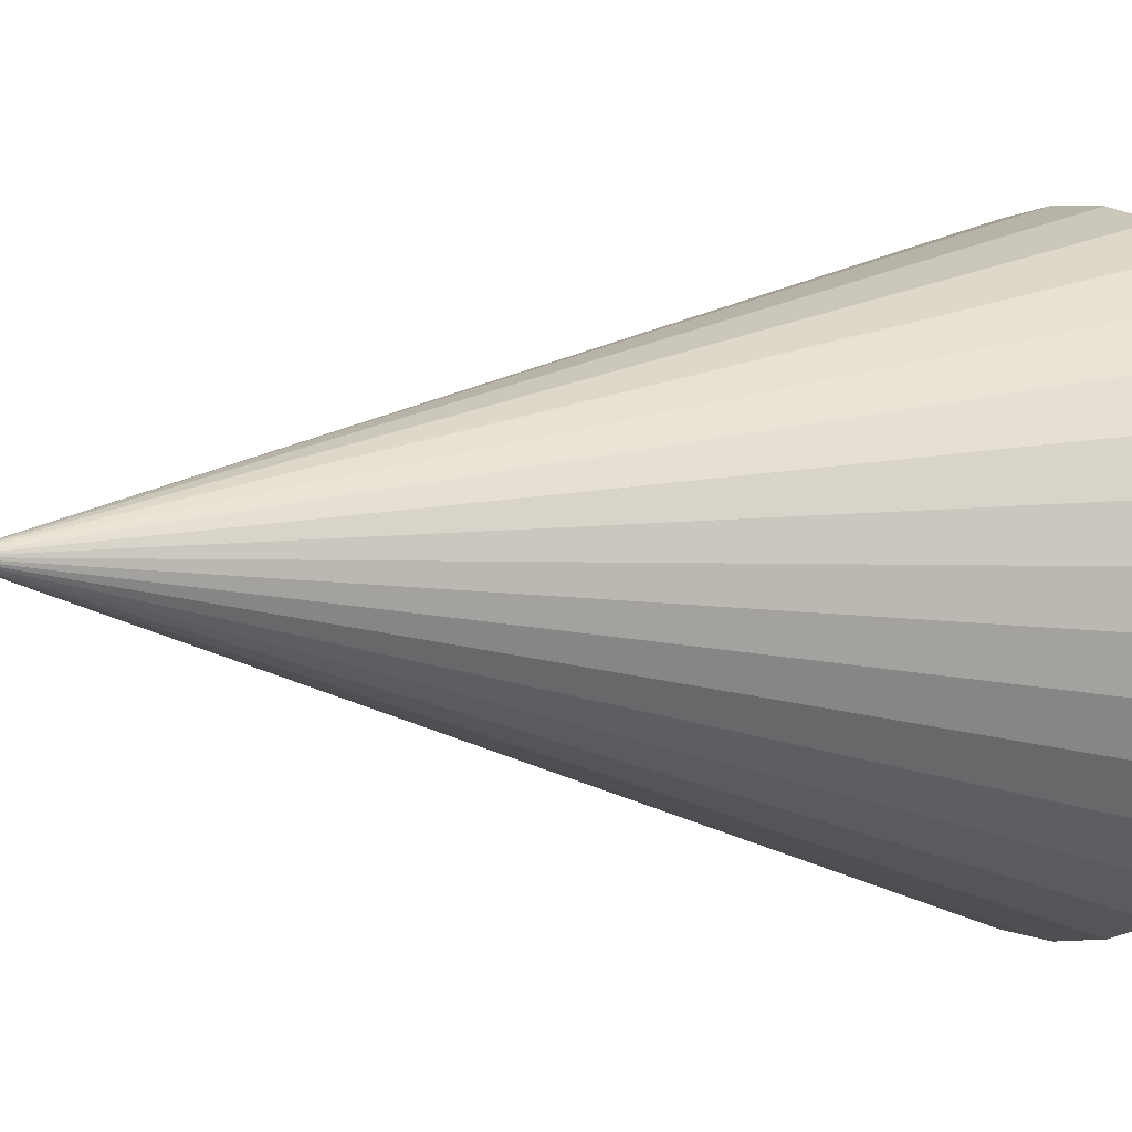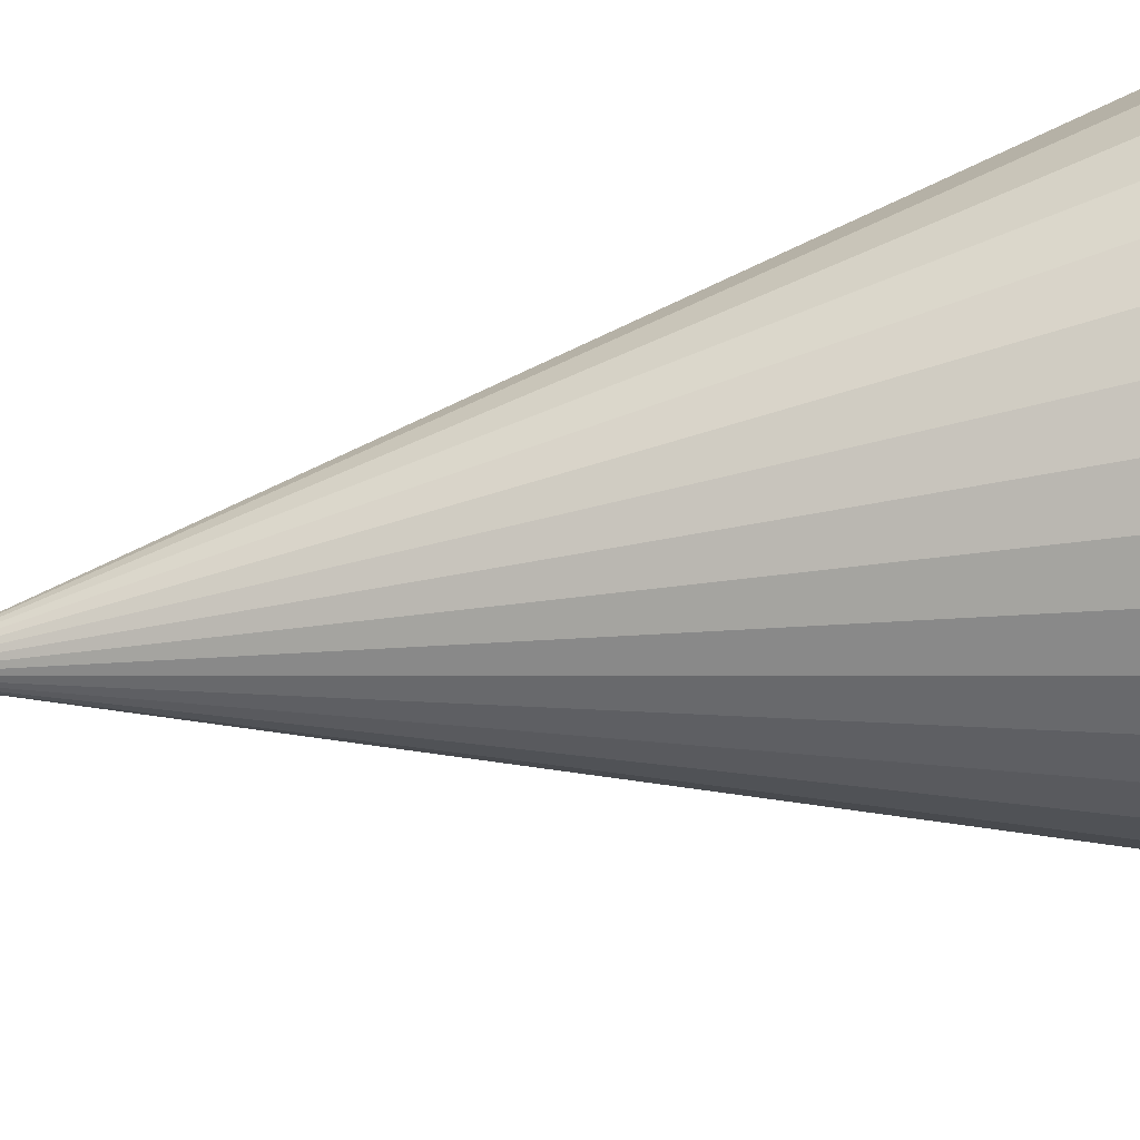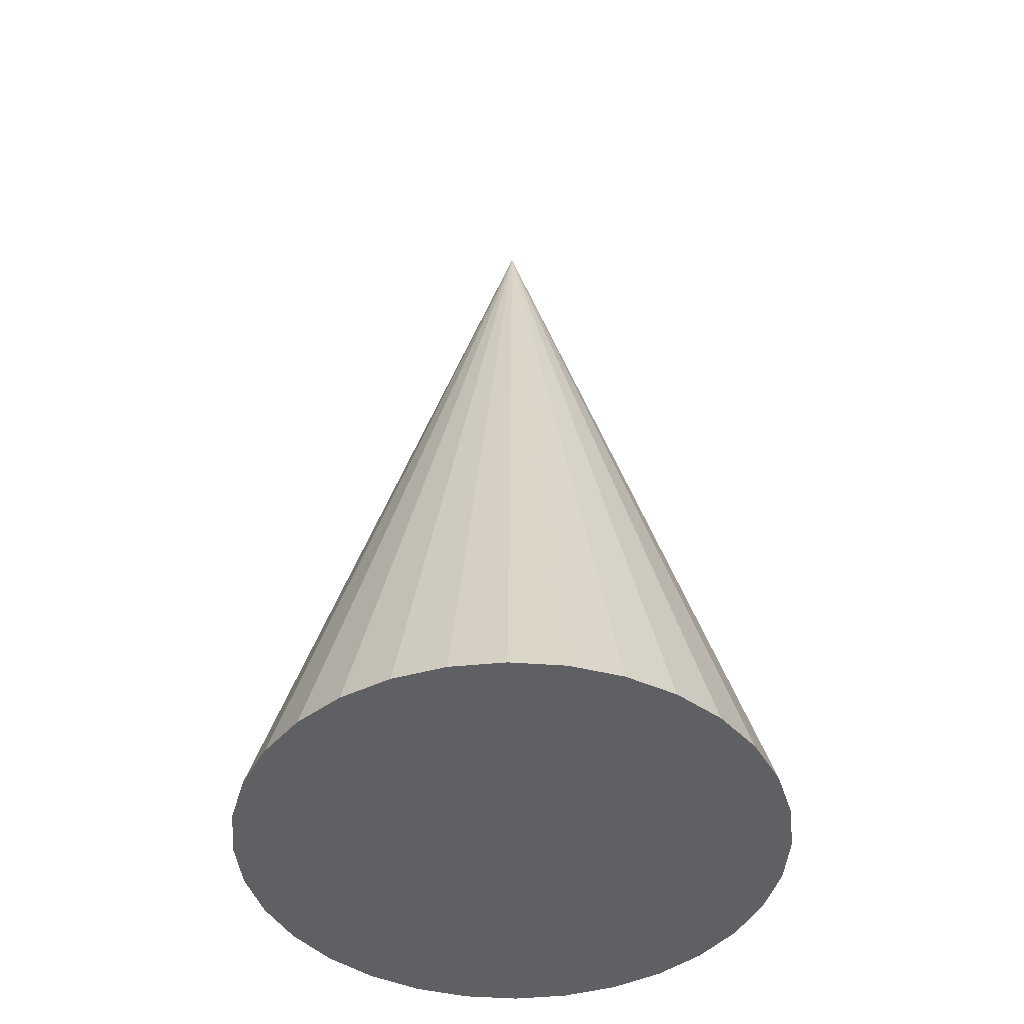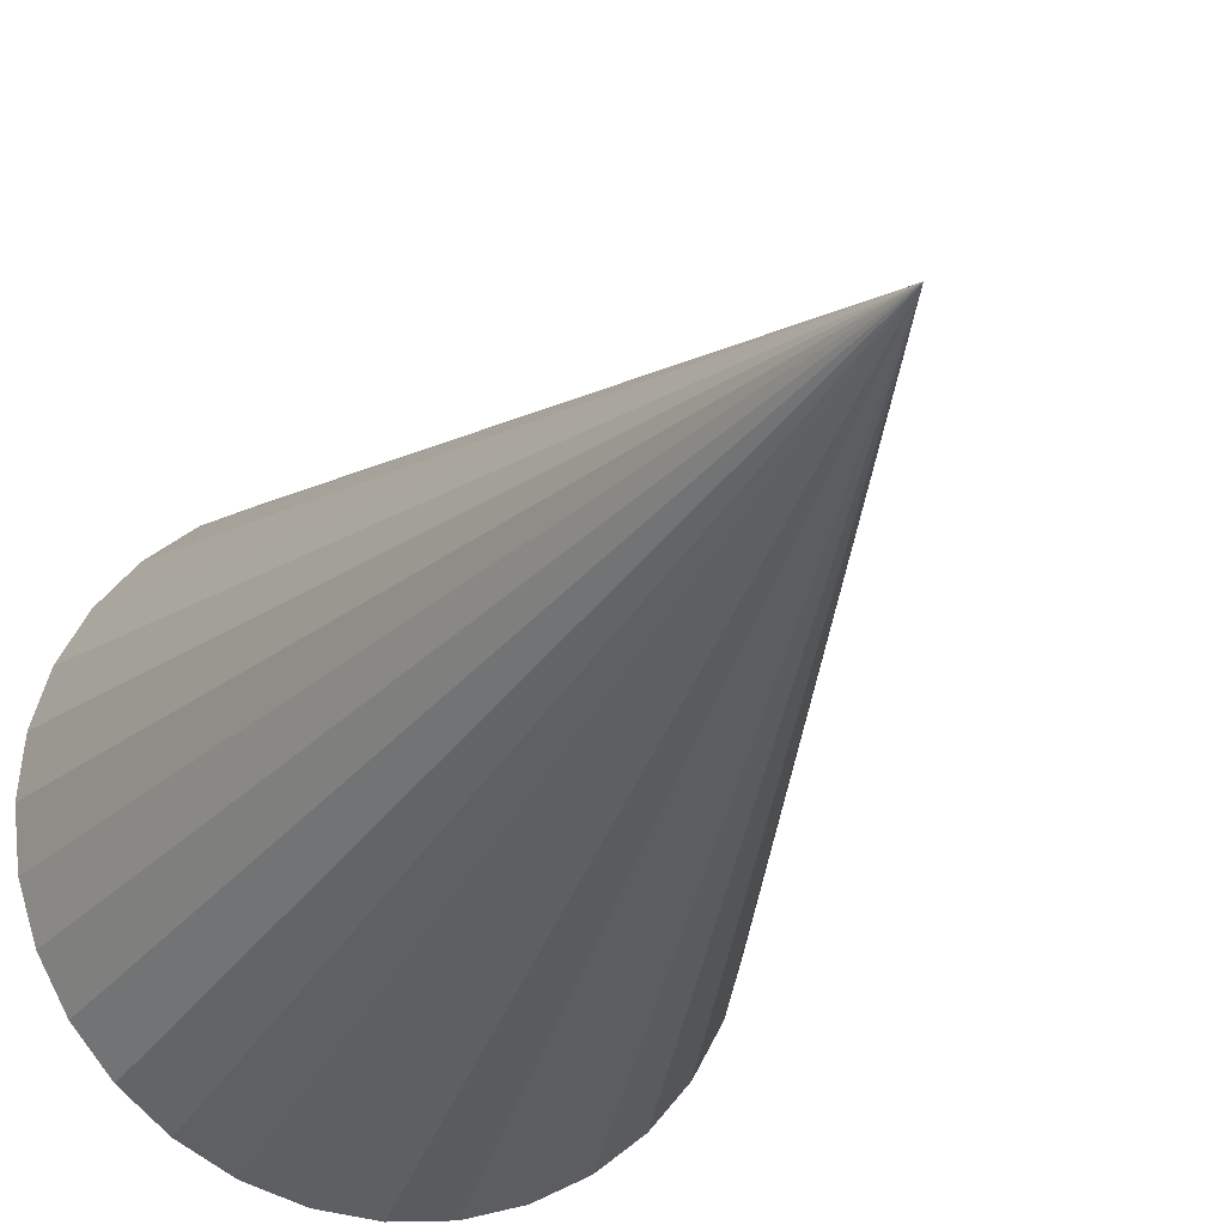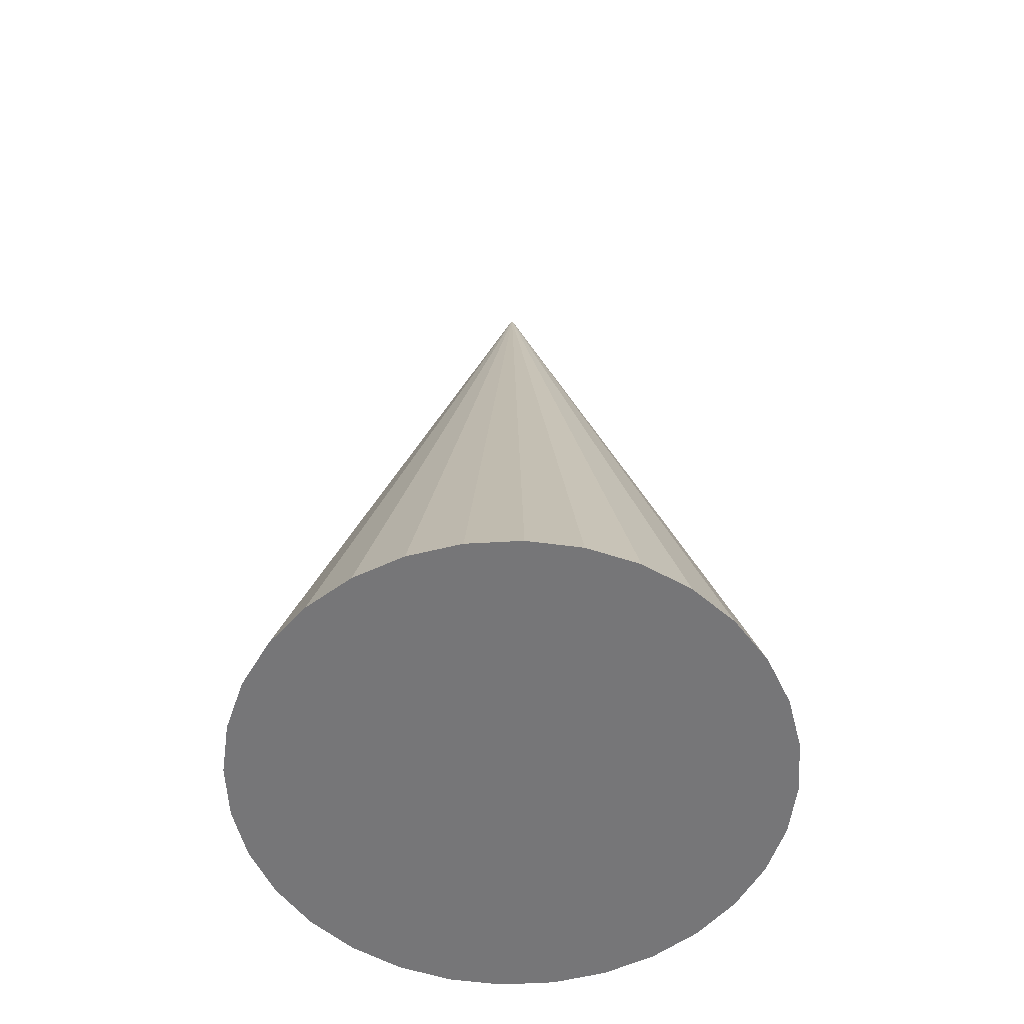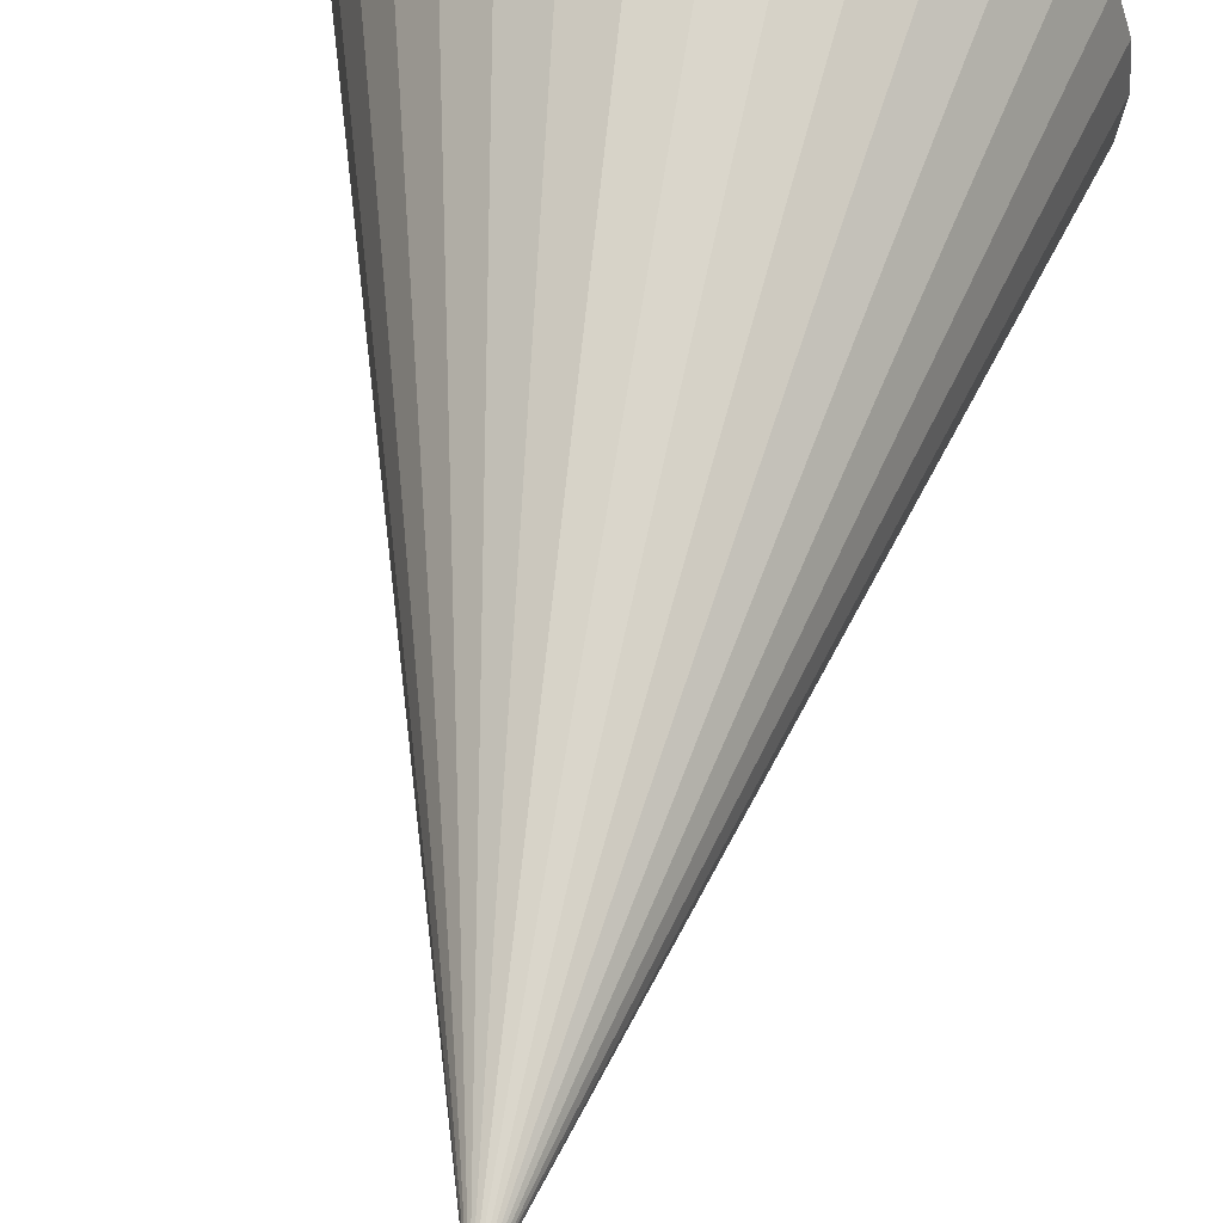
<metadata>
{"format":"obj","ext":"obj","renderer":"f3d","projection":"perspective","resolution":1024,"background":"white","views":[{"elev":-1.0,"azim":-129.1,"up":"+Z"},{"elev":63.3,"azim":-99.5,"up":"+Z"},{"elev":-45.3,"azim":-167.9,"up":"+Y"},{"elev":-22.4,"azim":160.3,"up":"+Z"},{"elev":-56.9,"azim":42.7,"up":"+Y"},{"elev":57.2,"azim":-170.4,"up":"+Z"}]}
</metadata>
<code>
o Cone
v 0 -0.7454 -1
v 0.1951 -0.7454 -0.9808
v 0.3827 -0.7454 -0.9239
v 0.5556 -0.7454 -0.8315
v 0.7071 -0.7454 -0.7071
v 0.8315 -0.7454 -0.5556
v 0.9239 -0.7454 -0.3827
v 0.9808 -0.7454 -0.1951
v 1 -0.7454 0
v 0.9808 -0.7454 0.1951
v 0.9239 -0.7454 0.3827
v 0.8315 -0.7454 0.5556
v 0.7071 -0.7454 0.7071
v 0.5556 -0.7454 0.8315
v 0.3827 -0.7454 0.9239
v 0.1951 -0.7454 0.9808
v -0 -0.7454 1
v -0.1951 -0.7454 0.9808
v -0.3827 -0.7454 0.9239
v -0.5556 -0.7454 0.8315
v -0.7071 -0.7454 0.7071
v -0.8315 -0.7454 0.5556
v -0.9239 -0.7454 0.3827
v -0.9808 -0.7454 0.1951
v -1 -0.7454 -0
v -0.9808 -0.7454 -0.1951
v -0.9239 -0.7454 -0.3827
v -0.8315 -0.7454 -0.5556
v -0.7071 -0.7454 -0.7071
v -0.5556 -0.7454 -0.8315
v -0.3827 -0.7454 -0.9239
v -0.1951 -0.7454 -0.9808
v 0 2.659 0
f 1 33 2
f 2 33 3
f 3 33 4
f 4 33 5
f 5 33 6
f 6 33 7
f 7 33 8
f 8 33 9
f 9 33 10
f 10 33 11
f 11 33 12
f 12 33 13
f 13 33 14
f 14 33 15
f 15 33 16
f 16 33 17
f 17 33 18
f 18 33 19
f 19 33 20
f 20 33 21
f 21 33 22
f 22 33 23
f 23 33 24
f 24 33 25
f 25 33 26
f 26 33 27
f 27 33 28
f 28 33 29
f 29 33 30
f 30 33 31
f 1 2 3 4 5 6 7 8 9 10 11 12 13 14 15 16 17 18 19 20 21 22 23 24 25 26 27 28 29 30 31 32
f 31 33 32
f 32 33 1

</code>
